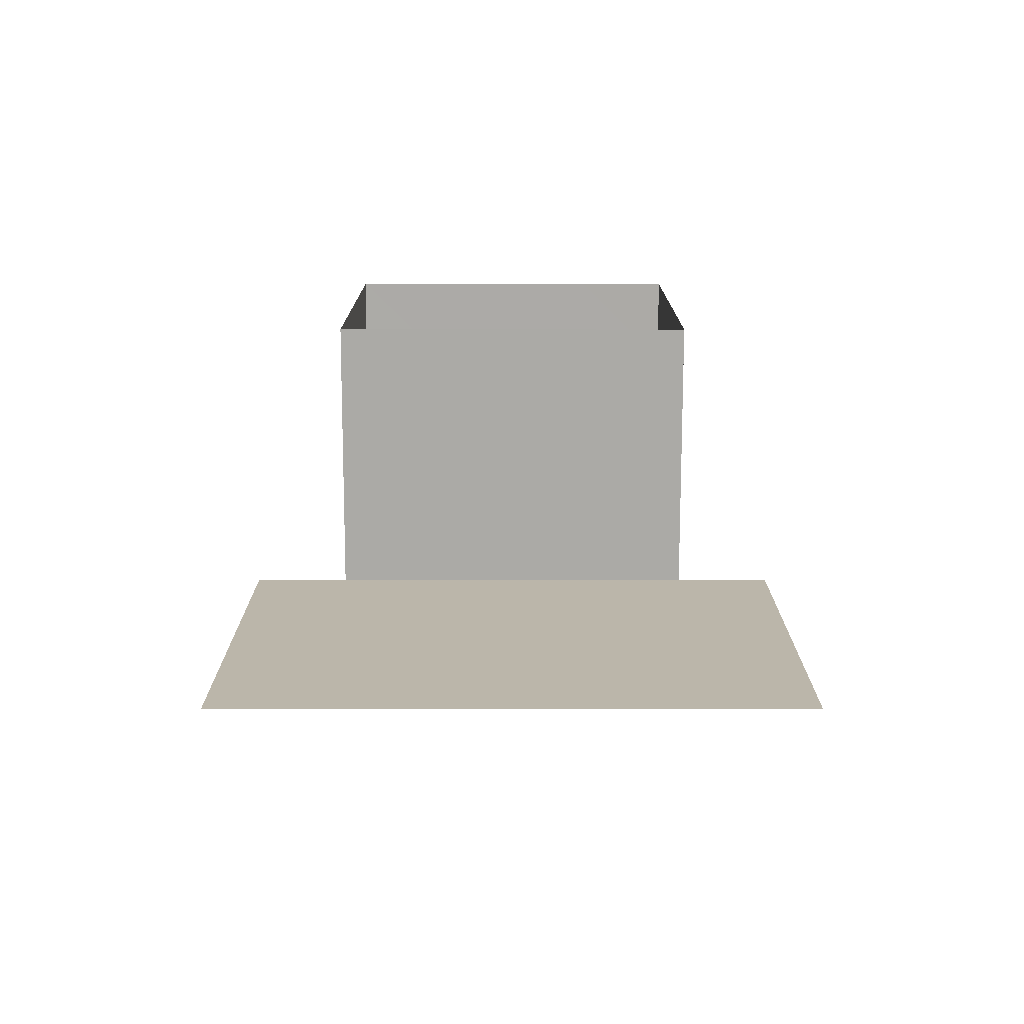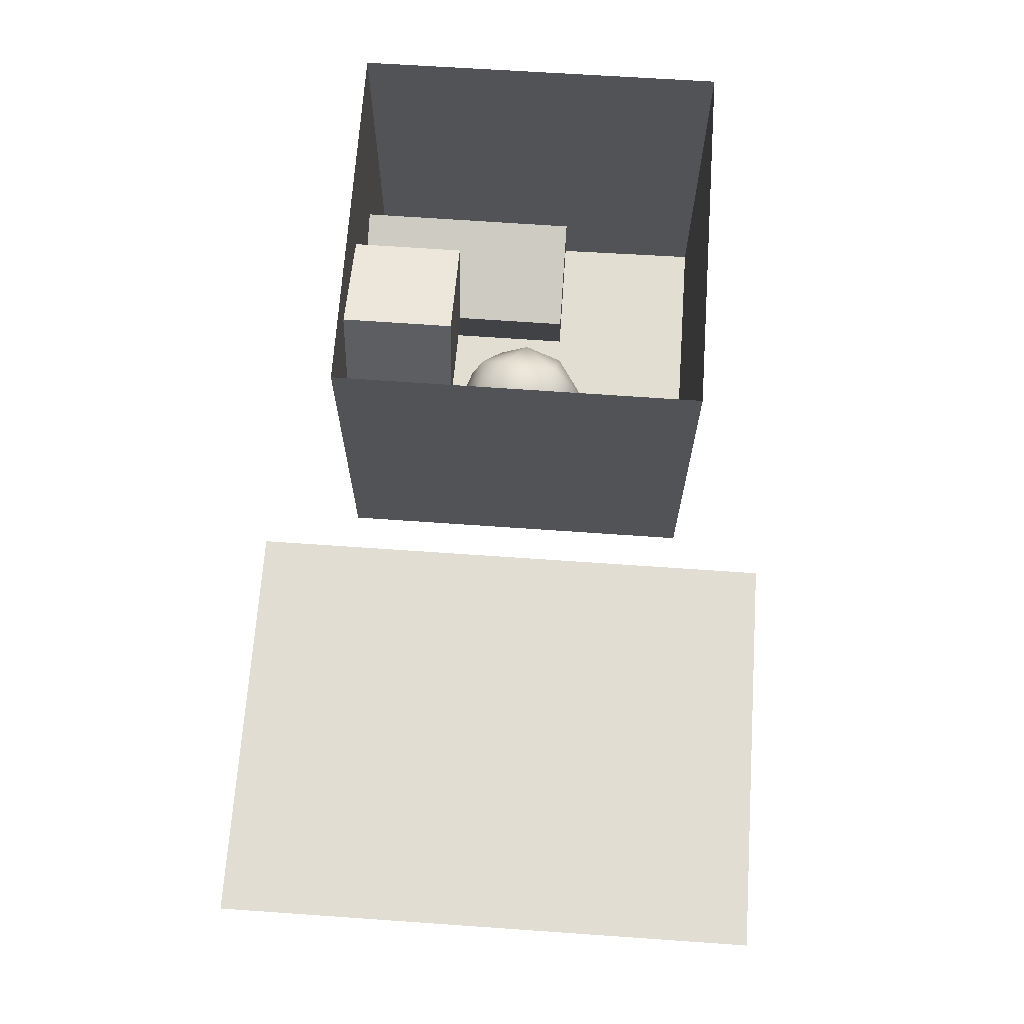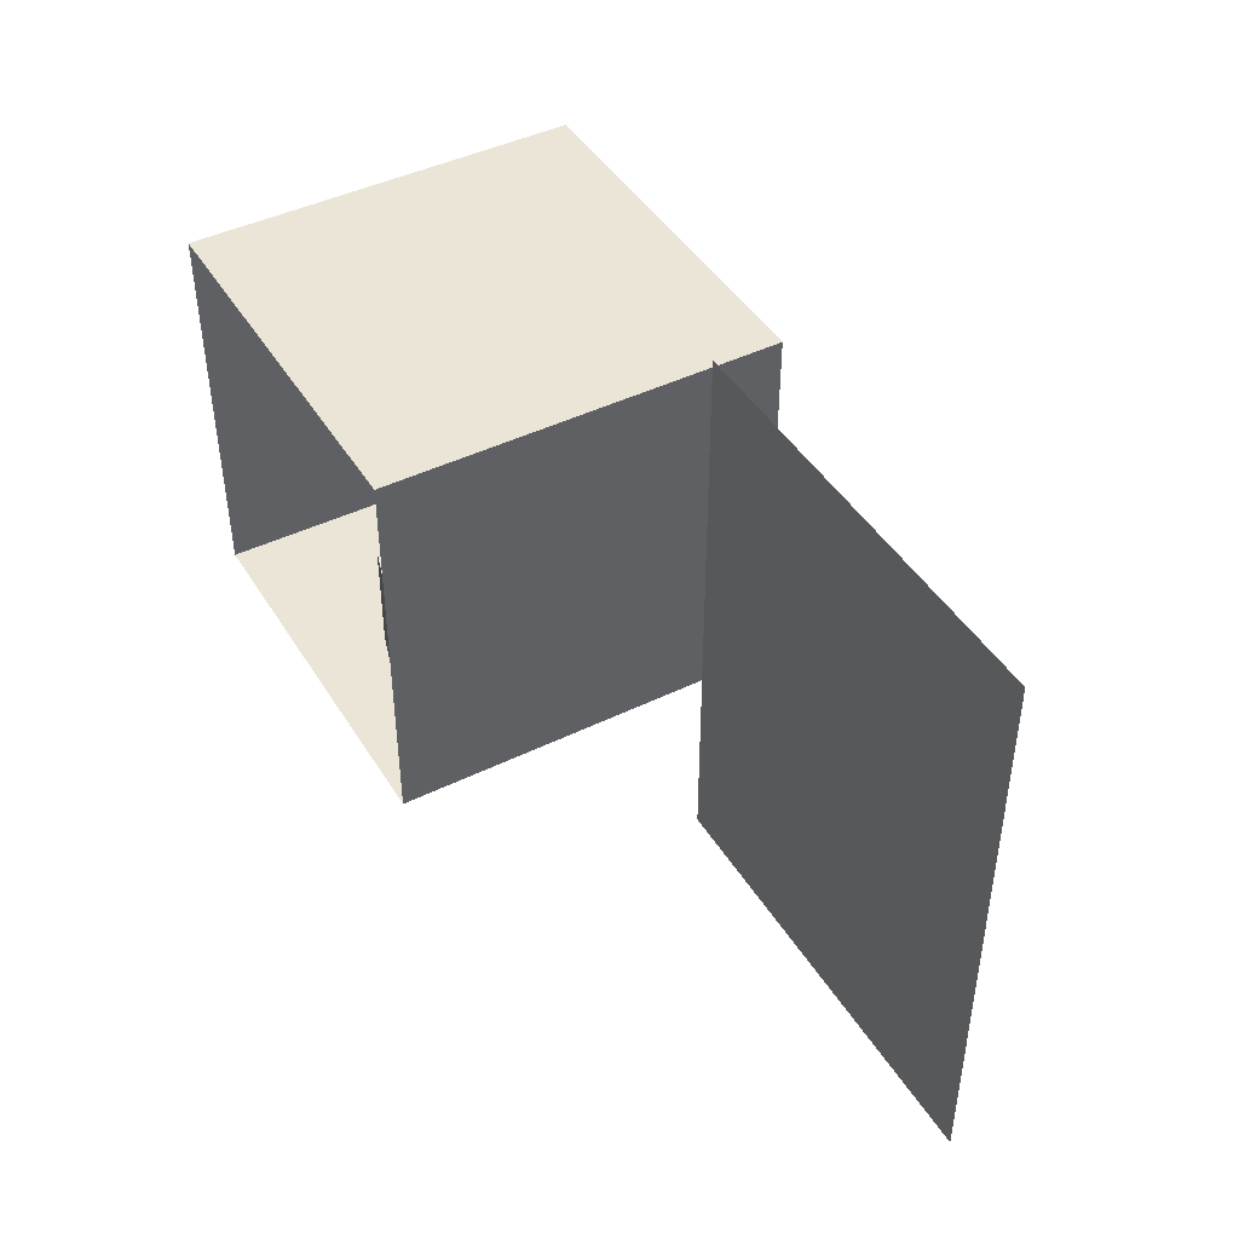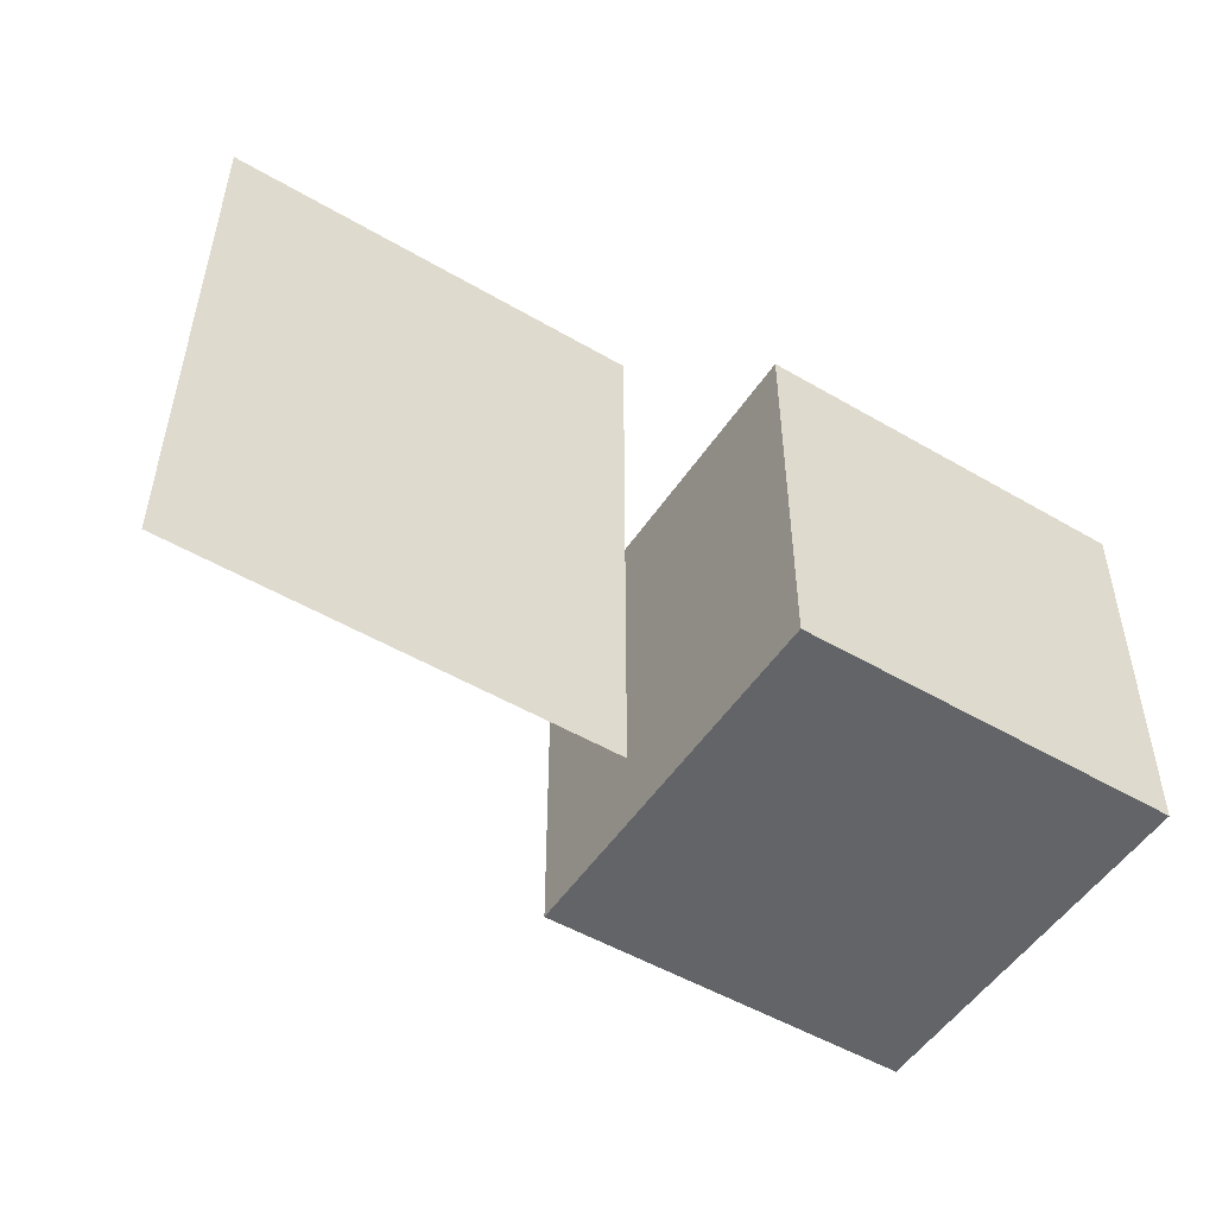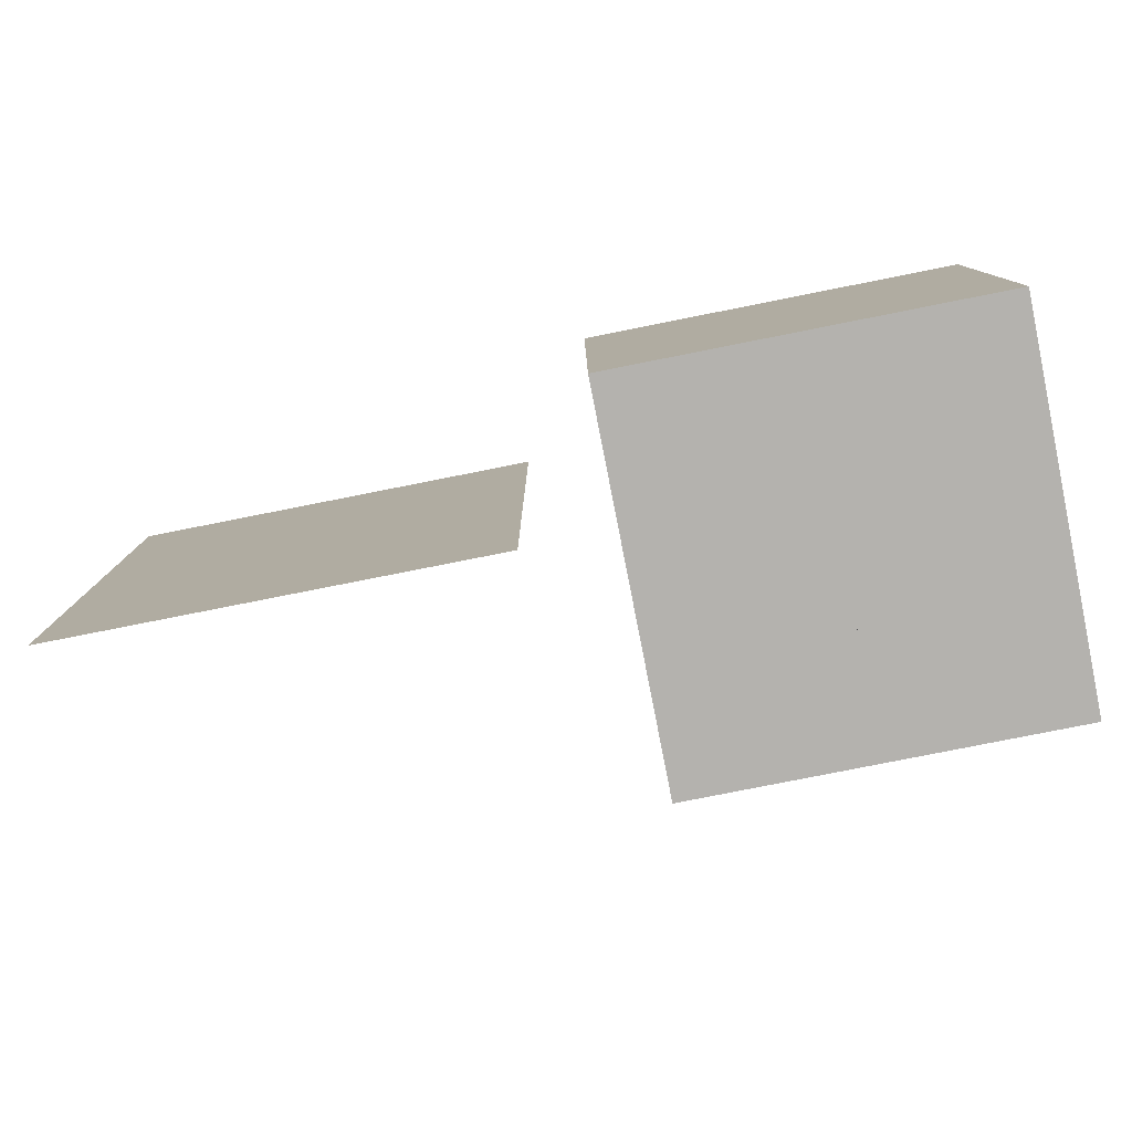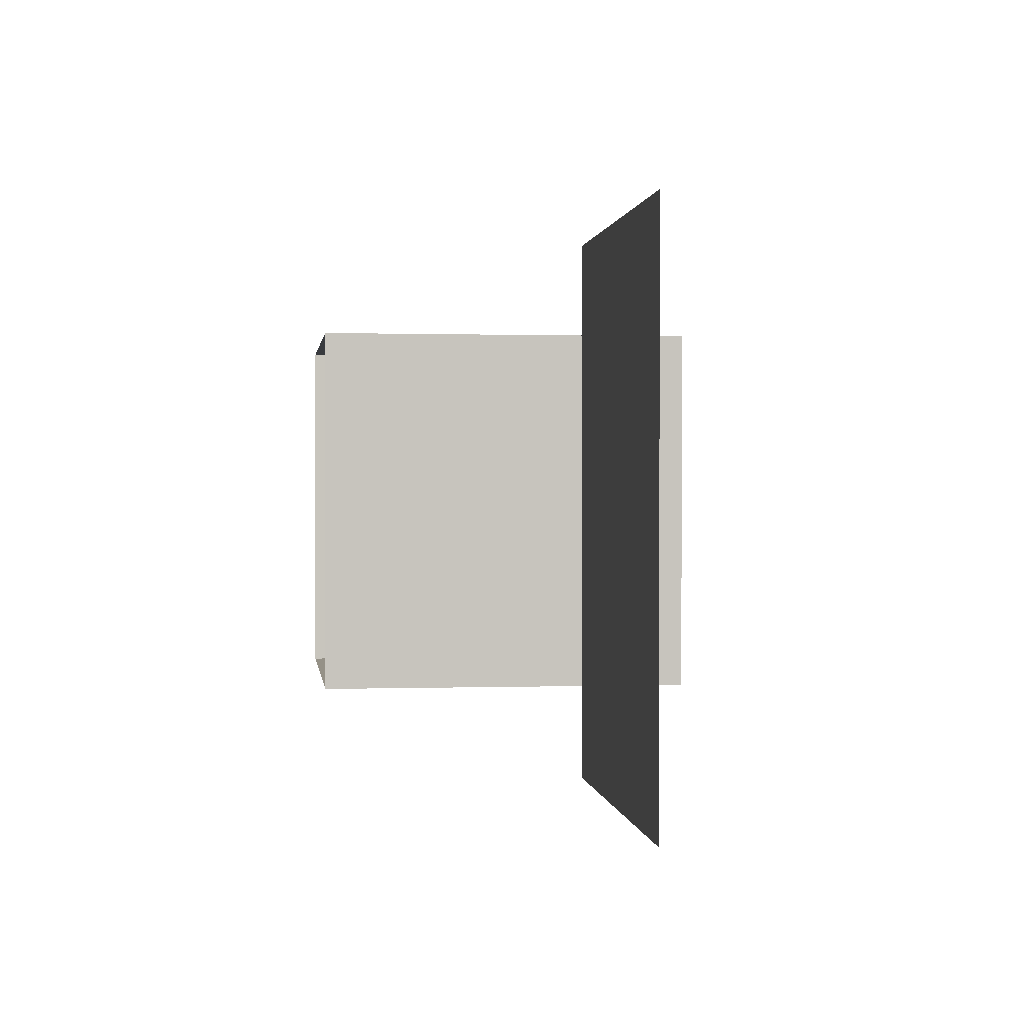
<metadata>
{"format":"obj","ext":"obj","renderer":"f3d","projection":"perspective","resolution":1024,"background":"white","views":[{"elev":14.1,"azim":90.0,"up":"+Z"},{"elev":68.1,"azim":94.0,"up":"+Z"},{"elev":44.4,"azim":60.3,"up":"+Y"},{"elev":-51.1,"azim":147.5,"up":"+Y"},{"elev":-79.8,"azim":-168.8,"up":"+Y"},{"elev":0.8,"azim":82.9,"up":"+Y"}]}
</metadata>
<code>
l 0.0 0.0 0.0
l 0.1 0.0 0.0
l 0.05 0.0 0.0
l -0.1 0.0 0.0
l -0.05 0.0 0.0
l 0.0 0.1 0.0
l 0.1 0.1 0.0
l 0.05 0.1 0.0
l -0.1 0.1 0.0
l -0.05 0.1 0.0
l 0.0 -0.1 0.0
l 0.1 -0.1 0.0
l 0.05 -0.1 0.0
l -0.1 -0.1 0.0
l -0.05 -0.1 0.0
l 0.0 0.0 0.1
l 0.1 0.0 0.1
l 0.05 0.0 0.1
l -0.1 0.0 0.1
l -0.05 0.0 0.1
l 0.0 0.1 0.1
l 0.1 0.1 0.1
l 0.05 0.1 0.1
l -0.1 0.1 0.1d
l -0.05 0.1 0.1
l 0.0 -0.1 0.1
l 0.1 -0.1 0.1
l 0.05 -0.1 0.1
l -0.1 -0.1 0.1
l -0.05 -0.1 0.1
o light
v -0.649 2.738 -0.518
v 0.651 2.739 0.532
v -0.649 2.739 0.532
v 0.651 2.738 -0.518
f 1 2 3
f 1 4 2
o back_wall
v -2.715 -2.743 -2.786
v 2.781 2.745 -2.79
v -2.779 2.745 -2.79
v 2.781 -2.743 -2.786
f 5 6 7
f 5 8 6
o ceiling
v -2.779 2.745 -2.79
v 2.781 2.75 2.802
v -2.779 2.75 2.802
v 2.781 2.745 -2.79
f 9 10 11
f 9 12 10
o floor
v 2.781 -2.738 2.806
v -2.715 -2.743 -2.786
v -2.747 -2.738 2.806
v 2.781 -2.743 -2.786
f 13 14 15
f 13 16 14
o left_wall
v -2.747 -2.738 2.806
v -2.779 2.745 -2.79
v -2.779 2.75 2.802
v -2.715 -2.743 -2.786
f 17 18 19
f 17 20 18
o right_wall
v 2.781 -2.738 2.806
v 2.781 2.745 -2.79
v 2.781 -2.743 -2.786
v 2.781 2.75 2.802
f 21 22 23
f 21 24 22
o short_box
v 1.481 -1.089 2.155
v 0.381 -1.09 0.08509
v -0.119 -1.089 1.665
v -0.119 -1.089 1.665
v 0.381 -2.74 0.0864
v -0.119 -2.739 1.666
v 1.481 -1.089 2.155
v -0.119 -2.739 1.666
v 1.481 -2.739 2.156
v 1.961 -1.09 0.5551
v 1.481 -2.739 2.156
v 1.961 -2.74 0.5564
v 0.381 -1.09 0.08509
v 1.961 -2.74 0.5564
v 0.381 -2.74 0.0864
v 1.961 -1.09 0.5551
v 0.381 -1.09 0.08509
v -0.119 -1.089 1.665
v 1.481 -1.089 2.155
v 1.961 -1.09 0.5551
f 25 26 27
f 28 29 30
f 31 32 33
f 34 35 36
f 37 38 39
f 25 40 26
f 28 41 29
f 31 42 32
f 34 43 35
f 37 44 38
o tall_box
v 0.131 0.5594 -0.1562
v -1.939 0.5585 -1.256
v -1.449 0.5598 0.3338
v -1.449 -2.74 0.3364
v -1.939 0.5585 -1.256
v -1.939 -2.741 -1.254
v -1.939 0.5585 -1.256
v -0.359 -2.742 -1.754
v -1.939 -2.741 -1.254
v -0.359 0.5581 -1.756
v 0.131 -2.741 -0.1536
v -0.359 -2.742 -1.754
v 0.131 0.5594 -0.1562
v -1.449 -2.74 0.3364
v 0.131 -2.741 -0.1536
v -0.359 0.5581 -1.756
v -1.449 0.5598 0.3338
v -0.359 0.5581 -1.756
v 0.131 0.5594 -0.1562
v -1.449 0.5598 0.3338
f 45 46 47
f 48 49 50
f 51 52 53
f 54 55 56
f 57 58 59
f 45 60 46
f 48 61 49
f 51 62 52
f 54 63 55
f 57 64 58
o floorfloor
v 10 4 -1
v 4 -4 -1
v 4 4 -1
v 10 -4 -1
f 65 66 67
f 65 68 66
o Sphere
v 1.739 0.9433 -1.071
v 1.965 0.5091 -1.535
v 1.205 0.6478 -1.543
v 1.108 0.1524 -1.765
v 1.211 0.9428 -1.106
v 1.24 0.9873 -0.5454
v 1.732 -0.09902 -1.778
v 2.349 0.09072 -1.27
v 2.195 0.6917 -0.7418
v 2.423 -0.3257 -0.7968
v 1.991 -0.555 -1.437
v 2.367 0.3027 -0.5019
v 1.393 -1.025 -0.7106
v 1.99 -0.8596 -0.8562
v 1.661 -0.9527 -0.5088
v 2.188 -0.4551 -0.2348
v 1.966 0.4997 -0.08281
v 1.929 0.02145 0.1078
v 1.543 -0.6581 0.004067
v 1.76 0.8686 -0.3444
v 1.504 0.2069 0.2336
v 1.019 -0.3119 0.107
v 1.064 0.5153 0.03655
v 0.8663 -0.6789 -0.2474
v 0.6699 0.5867 -0.4277
v 0.5261 0.03576 -0.2877
v 0.5075 -0.3931 -0.5905
v 0.4528 -0.03069 -1.18
v 0.8995 -0.8323 -1.104
v 0.8879 -0.8538 -0.6668
v 0.6602 0.644 -1.083
v 1.52 -0.599 -1.614
v 1.612 -0.9096 -1.22
v 0.9186 -0.5027 -1.541
f 69 70 71
f 71 70 72
f 73 74 69
f 75 70 76
f 69 77 70
f 76 78 79
f 77 80 76
f 81 82 83
f 78 84 82
f 80 84 78
f 82 84 83
f 80 85 86
f 80 86 84
f 86 87 84
f 88 89 85
f 87 81 83
f 89 90 87
f 91 90 89
f 90 92 87
f 91 74 93
f 94 95 92
f 95 96 97
f 95 97 98
f 99 96 94 93
f 73 71 99
f 72 70 75
f 100 75 79
f 100 79 101
f 75 76 79
f 101 79 82
f 82 79 78
f 70 77 76
f 81 101 82
f 76 80 78
f 69 88 77
f 69 74 88
f 77 85 80
f 77 88 85
f 83 84 87
f 86 89 87
f 86 85 89
f 88 91 89
f 91 88 74
f 81 87 92
f 90 91 94
f 90 94 92
f 81 92 98
f 94 91 93
f 92 95 98
f 95 94 96
f 93 74 99
f 101 97 102 100
f 98 97 81
f 74 73 99
f 97 96 102
f 99 71 72
f 96 99 72
f 96 72 102
f 81 97 101
f 100 102 72 75
f 71 73 69

</code>
